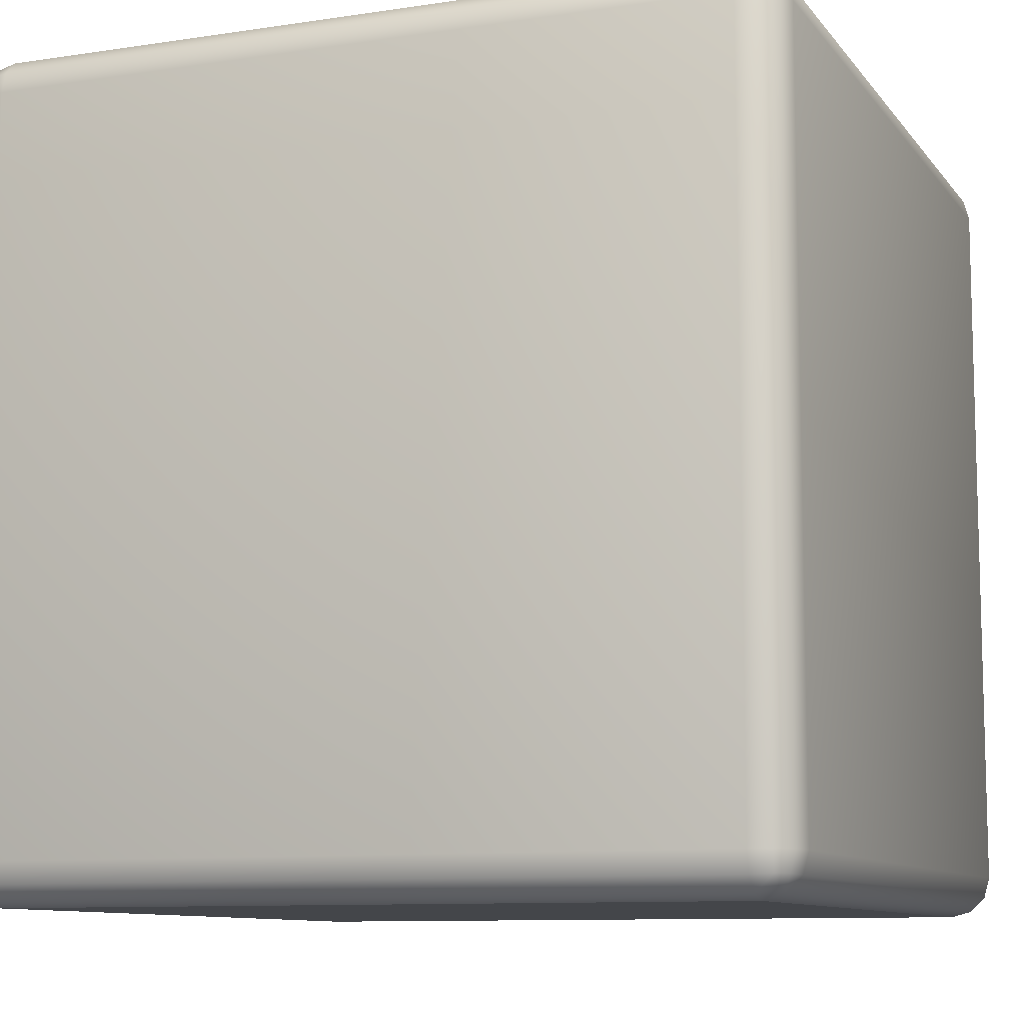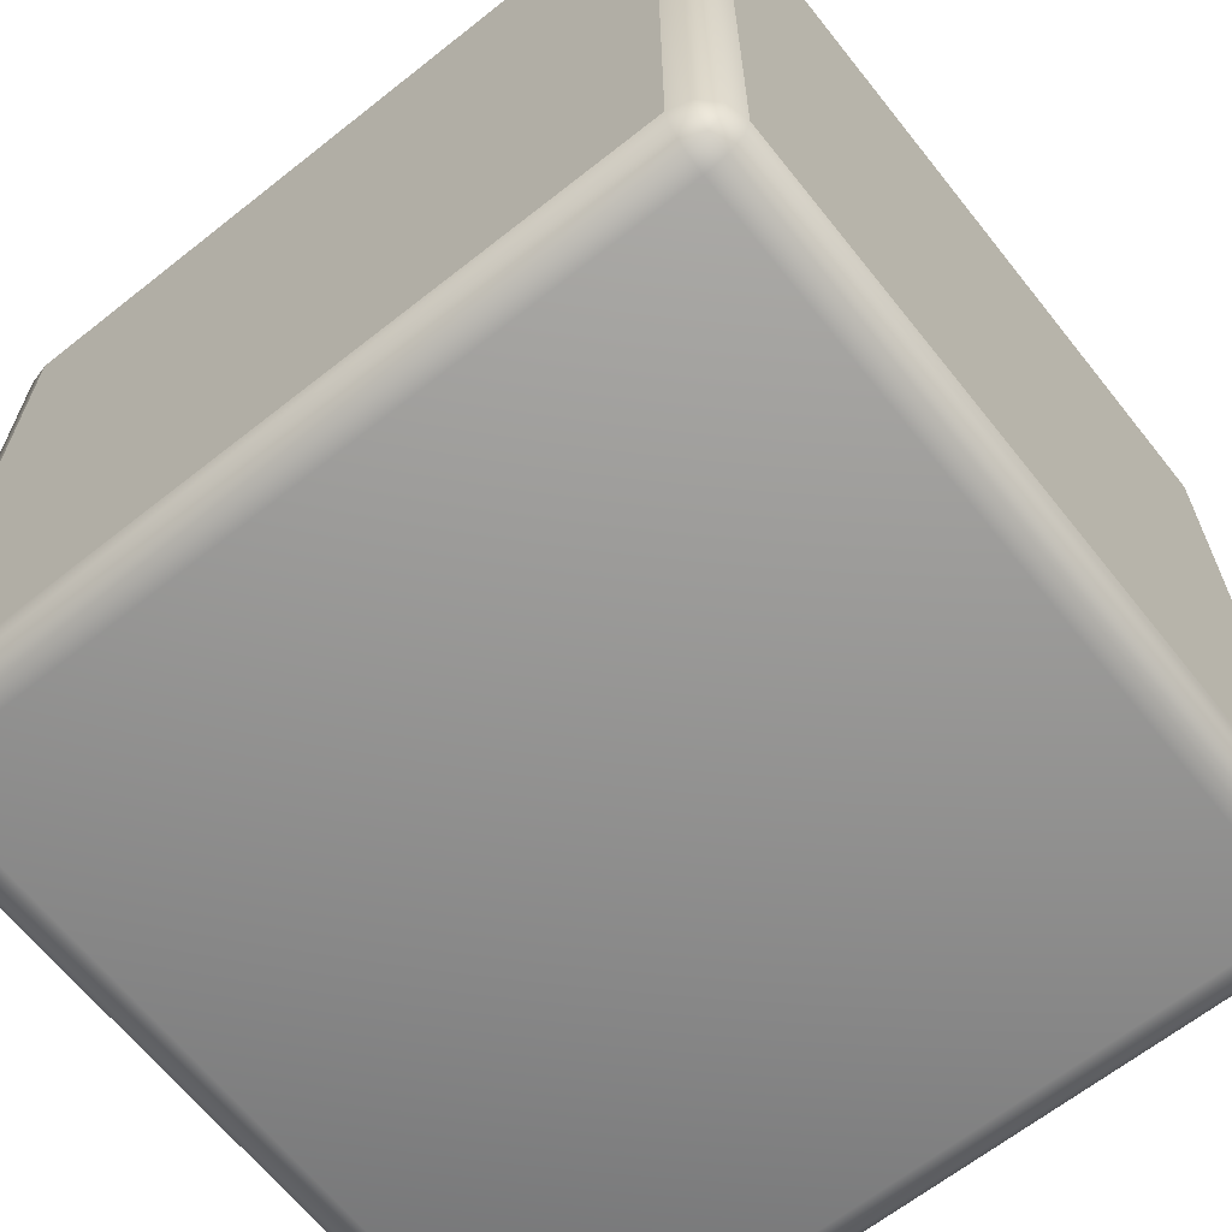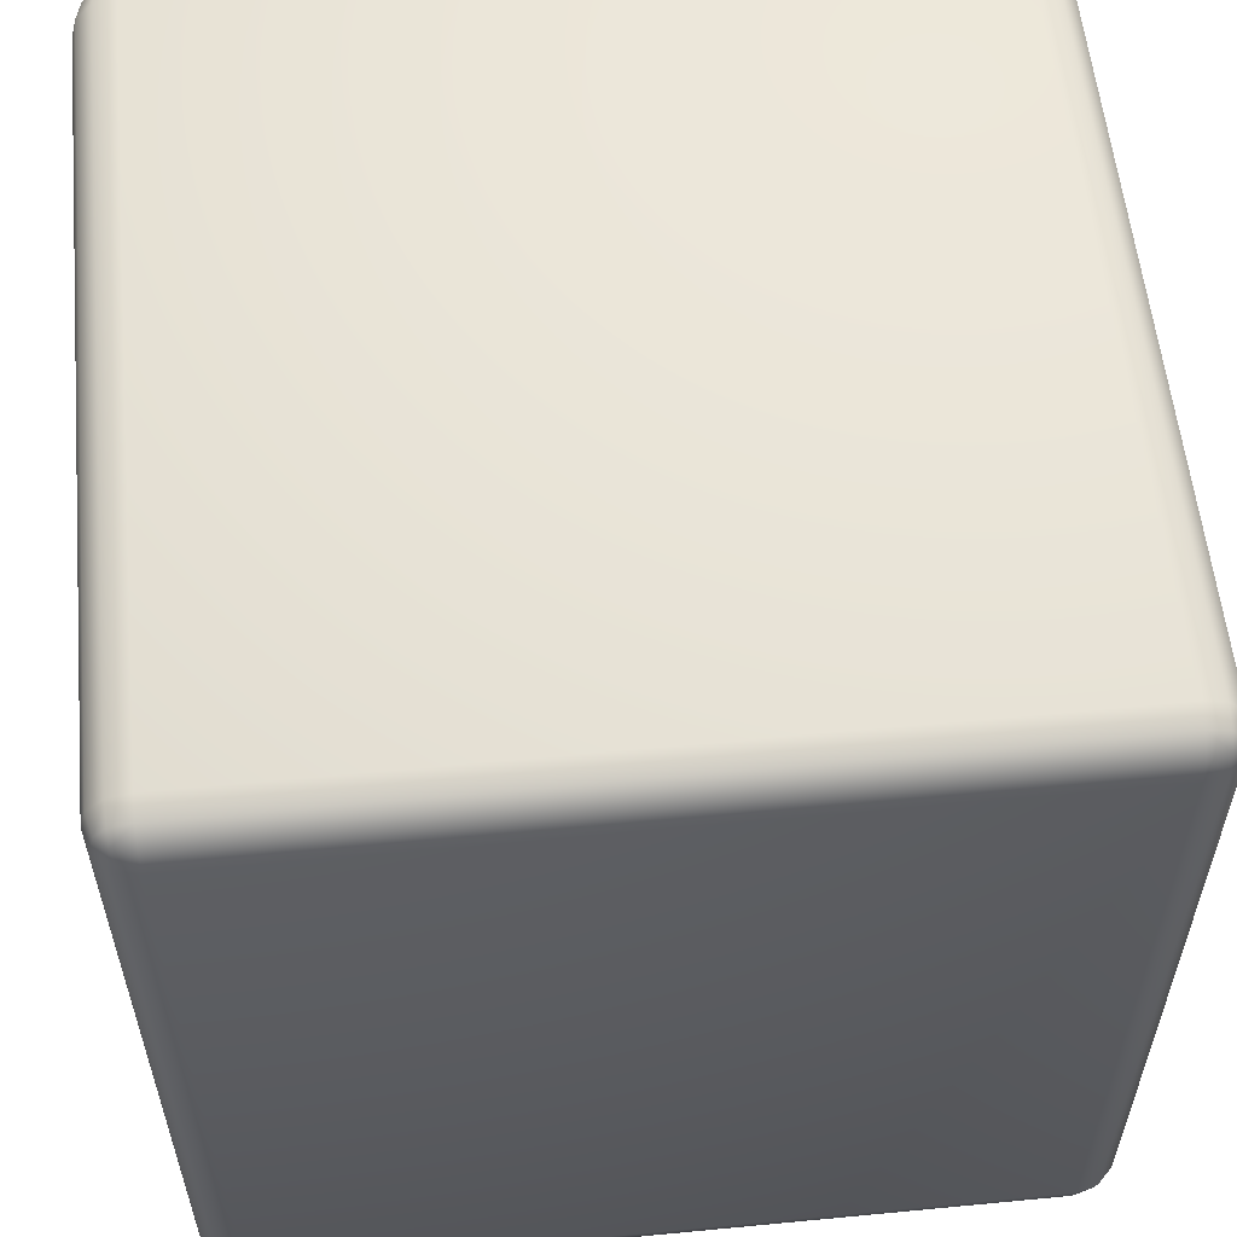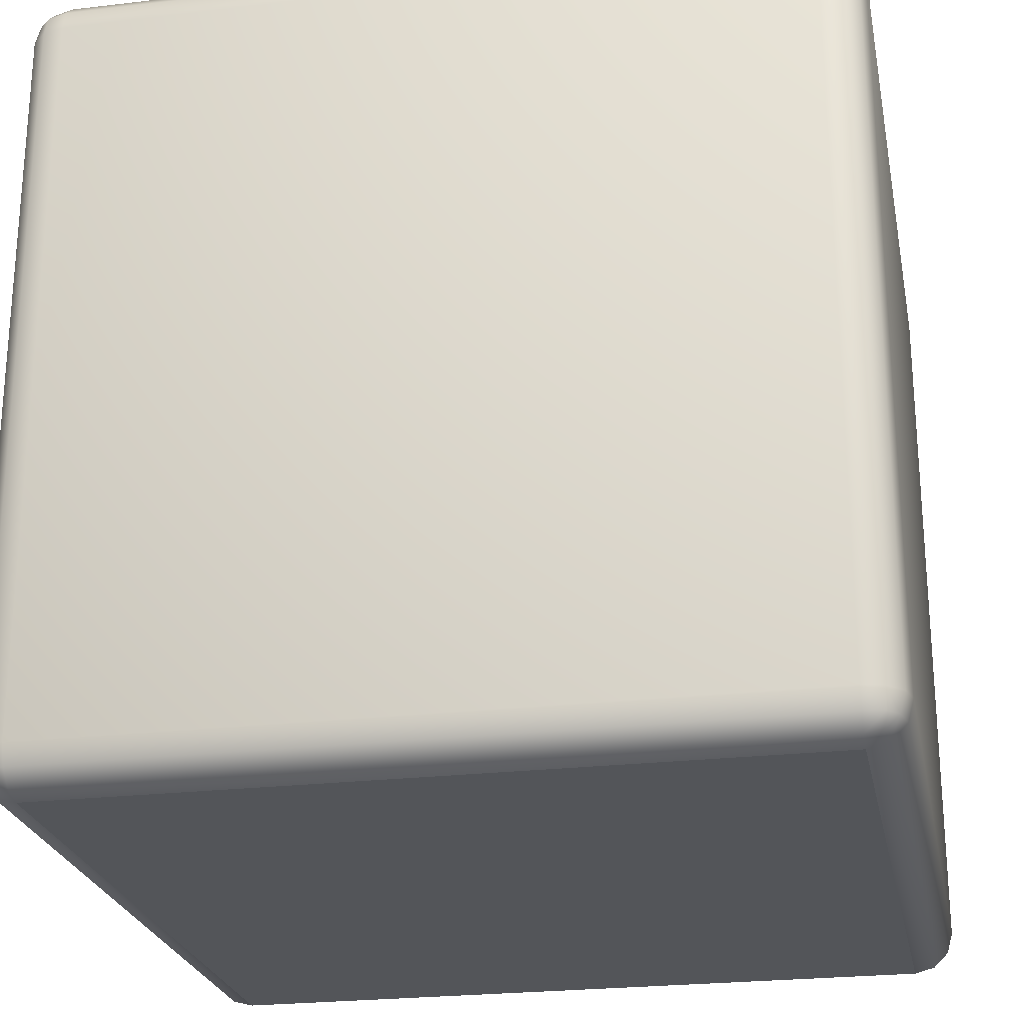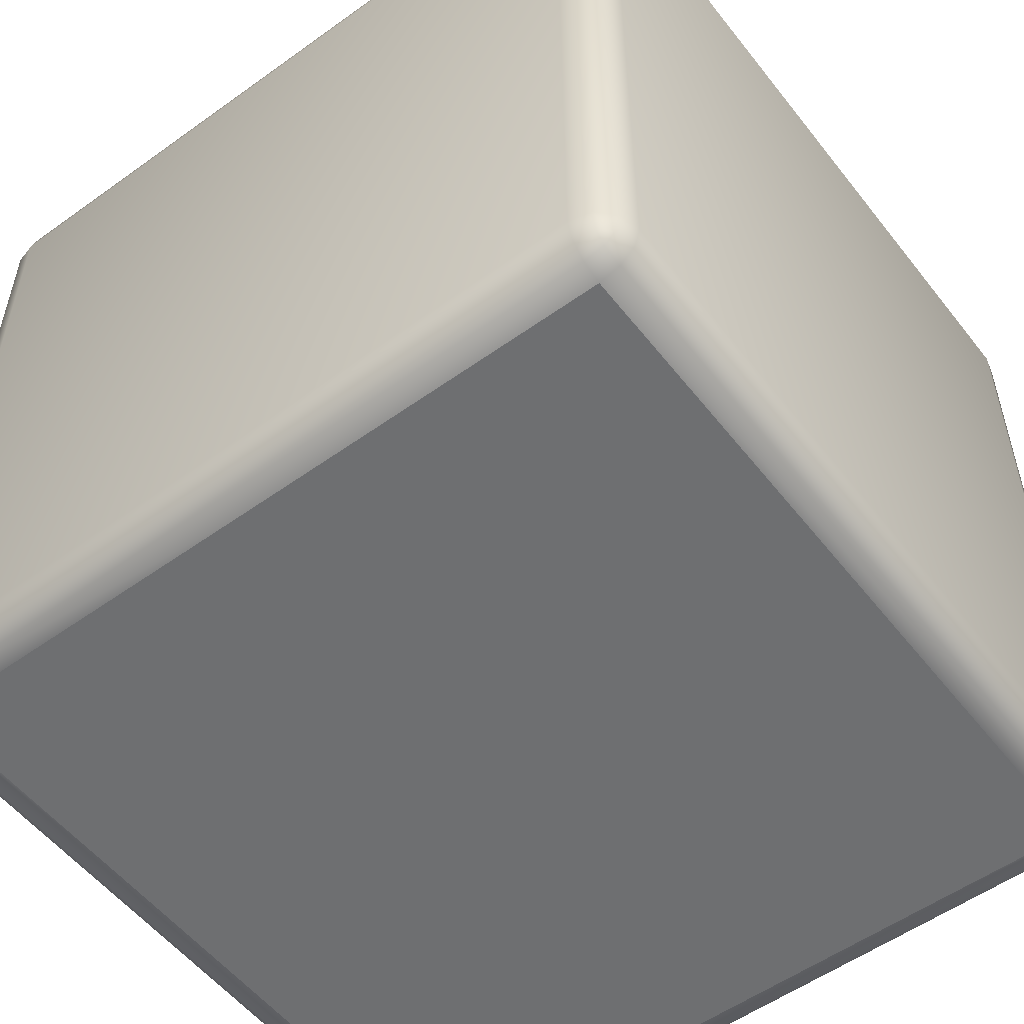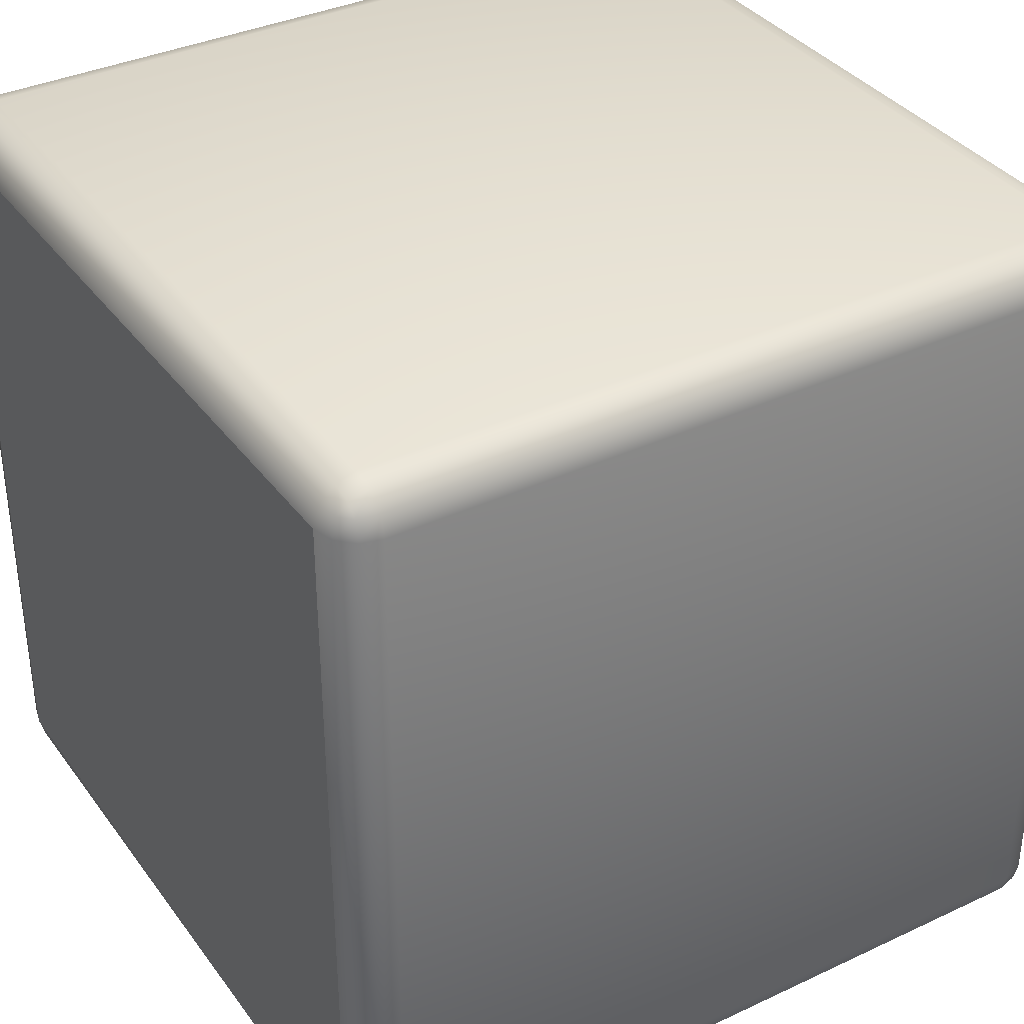
<metadata>
{"format":"obj","ext":"obj","renderer":"f3d","projection":"perspective","resolution":1024,"background":"white","views":[{"elev":-9.8,"azim":-68.5,"up":"+Z"},{"elev":-65.1,"azim":128.5,"up":"+Y"},{"elev":57.4,"azim":174.3,"up":"+Z"},{"elev":-24.4,"azim":-79.0,"up":"+Z"},{"elev":-54.5,"azim":-52.7,"up":"+Z"},{"elev":36.1,"azim":148.5,"up":"+Z"}]}
</metadata>
<code>
o Rubiks_Cube_Cube.011_piece11
v 2.899 0.9479 -2.986
v 1.101 0.8973 -3
v 1.101 0.9479 -2.986
v 1.051 0 -2.986
v 1.014 0.8973 -2.949
v 1.051 0.8973 -2.986
v 2.949 0 -2.986
v 2.899 0.8973 -3
v 2.949 0.8973 -2.986
v 1.014 0 -1.051
v 1.051 0.8973 -1.014
v 1.014 0.8973 -1.051
v 2.986 0.9479 -1.101
v 3 0.8973 -2.899
v 2.986 0.9479 -2.899
v 2.899 0.9851 -2.949
v 1.101 0.9851 -2.949
v 2.899 0.9986 -2.899
v 1.101 0.9986 -2.899
v 1.051 0.9851 -1.101
v 1.101 0.9986 -1.101
v 2.986 0 -2.949
v 2.986 0.8973 -2.949
v 2.899 0.9986 -1.101
v 2.949 0.9851 -2.899
v 1.101 0 -3
v 1.014 0 -2.949
v 1 0.8973 -2.899
v 3 0 -2.899
v 1.051 0 -1.014
v 1.101 0.8973 -1
v 1.014 0.9479 -2.899
v 1.053 0.9719 -2.947
v 1.027 0.9457 -2.947
v 1.101 0.9479 -1.014
v 2.899 0.8973 -1
v 2.899 0.9479 -1.014
v 2.986 0.8973 -1.051
v 2.949 0 -1.014
v 2.986 0 -1.051
v 1.051 0.9851 -2.899
v 2.947 0.9457 -2.973
v 2.973 0.9457 -2.947
v 2.947 0.9719 -2.947
v 1.053 0.9457 -2.973
v 2.949 0.8973 -1.014
v 2.899 0 -1
v 1.101 0.9851 -1.051
v 2.899 0.9851 -1.051
v 1.053 0.9719 -1.053
v 1.027 0.9457 -1.053
v 1.053 0.9457 -1.027
v 1.014 0.9479 -1.101
v 2.973 0.9457 -1.053
v 2.947 0.9719 -1.053
v 2.947 0.9457 -1.027
v 2.949 0.9851 -1.101
v 1 0.8973 -1.101
v 3 0.8973 -1.101
v 3 0 -1.101
v 1.101 0 -1
v 2.899 0 -3
v 1 0 -2.899
v 1 0 -1.101
v 1.101 -0.8973 -3
v 2.899 -0.9479 -2.986
v 1.101 -0.9479 -2.986
v 1.014 -0.8973 -2.949
v 1.051 -0.8973 -2.986
v 2.899 -0.8973 -3
v 2.949 -0.8973 -2.986
v 1.051 -0.8973 -1.014
v 1.014 -0.8973 -1.051
v 3 -0.8973 -2.899
v 2.986 -0.9479 -1.101
v 2.986 -0.9479 -2.899
v 2.899 -0.9851 -2.949
v 1.101 -0.9851 -2.949
v 2.899 -0.9986 -2.899
v 1.101 -0.9986 -2.899
v 1.051 -0.9851 -1.101
v 1.101 -0.9986 -1.101
v 2.986 -0.8973 -2.949
v 2.949 -0.9851 -2.899
v 2.899 -0.9986 -1.101
v 1 -0.8973 -2.899
v 1.101 -0.8973 -1
v 1.014 -0.9479 -2.899
v 1.053 -0.9719 -2.947
v 1.051 -0.9851 -2.899
v 2.899 -0.8973 -1
v 1.101 -0.9479 -1.014
v 2.899 -0.9479 -1.014
v 2.986 -0.8973 -1.051
v 2.947 -0.9457 -2.973
v 2.947 -0.9719 -2.947
v 2.973 -0.9457 -2.947
v 1.027 -0.9457 -2.947
v 1.053 -0.9457 -2.973
v 2.949 -0.8973 -1.014
v 1.101 -0.9851 -1.051
v 2.899 -0.9851 -1.051
v 1.053 -0.9719 -1.053
v 1.053 -0.9457 -1.027
v 1.027 -0.9457 -1.053
v 1.014 -0.9479 -1.101
v 2.973 -0.9457 -1.053
v 2.947 -0.9457 -1.027
v 2.947 -0.9719 -1.053
v 2.949 -0.9851 -1.101
v 1 -0.8973 -1.101
v 3 -0.8973 -1.101
f 14 60 29
f 2 62 26
f 60 74 29
f 62 65 26
f 14 59 60
f 2 8 62
f 60 112 74
f 62 70 65
f 1 2 3
f 4 5 6
f 7 8 9
f 10 11 12
f 13 14 15
f 16 3 17
f 18 17 19
f 19 20 21
f 22 9 23
f 24 25 18
f 26 6 2
f 27 28 5
f 29 23 14
f 30 31 11
f 32 33 34
f 1 9 8
f 35 36 37
f 32 5 28
f 38 39 40
f 6 3 2
f 17 41 19
f 23 42 43
f 44 43 42
f 23 15 14
f 25 16 18
f 15 44 25
f 1 44 42
f 3 33 17
f 33 45 34
f 46 47 39
f 5 45 6
f 48 37 49
f 21 49 24
f 50 51 52
f 11 51 12
f 35 11 31
f 53 50 20
f 20 48 21
f 54 55 56
f 49 57 24
f 46 54 56
f 37 55 49
f 46 37 36
f 12 53 58
f 13 38 59
f 36 61 47
f 13 55 54
f 21 18 19
f 58 63 64
f 35 50 52
f 41 53 20
f 32 58 53
f 57 15 25
f 64 12 58
f 59 40 60
f 65 66 67
f 68 4 69
f 70 7 71
f 72 10 73
f 74 75 76
f 67 77 78
f 78 79 80
f 81 80 82
f 71 22 83
f 84 85 79
f 69 26 65
f 86 27 68
f 83 29 74
f 87 30 72
f 88 89 90
f 71 66 70
f 91 92 93
f 68 88 86
f 39 94 40
f 67 69 65
f 90 78 80
f 83 95 71
f 96 95 97
f 76 83 74
f 77 84 79
f 96 76 84
f 66 96 77
f 89 67 78
f 89 98 99
f 47 100 39
f 69 98 68
f 93 101 102
f 102 82 85
f 103 104 105
f 73 104 72
f 72 92 87
f 103 106 81
f 101 81 82
f 107 108 109
f 110 102 85
f 100 107 94
f 109 93 102
f 93 100 91
f 106 73 111
f 94 75 112
f 61 91 47
f 75 109 110
f 79 82 80
f 63 111 64
f 92 103 101
f 106 90 81
f 111 88 106
f 76 110 84
f 73 64 111
f 40 112 60
f 1 8 2
f 4 27 5
f 7 62 8
f 10 30 11
f 13 59 14
f 16 1 3
f 18 16 17
f 19 41 20
f 22 7 9
f 24 57 25
f 26 4 6
f 27 63 28
f 29 22 23
f 30 61 31
f 32 41 33
f 1 42 9
f 35 31 36
f 32 34 5
f 38 46 39
f 6 45 3
f 17 33 41
f 23 9 42
f 23 43 15
f 25 44 16
f 15 43 44
f 1 16 44
f 3 45 33
f 46 36 47
f 5 34 45
f 48 35 37
f 21 48 49
f 11 52 51
f 35 52 11
f 53 51 50
f 20 50 48
f 49 55 57
f 46 38 54
f 37 56 55
f 46 56 37
f 12 51 53
f 13 54 38
f 36 31 61
f 13 57 55
f 21 24 18
f 58 28 63
f 35 48 50
f 41 32 53
f 32 28 58
f 57 13 15
f 64 10 12
f 59 38 40
f 65 70 66
f 68 27 4
f 70 62 7
f 72 30 10
f 74 112 75
f 67 66 77
f 78 77 79
f 81 90 80
f 71 7 22
f 84 110 85
f 69 4 26
f 86 63 27
f 83 22 29
f 87 61 30
f 88 98 89
f 71 95 66
f 91 87 92
f 68 98 88
f 39 100 94
f 67 99 69
f 90 89 78
f 83 97 95
f 76 97 83
f 77 96 84
f 96 97 76
f 66 95 96
f 89 99 67
f 47 91 100
f 69 99 98
f 93 92 101
f 102 101 82
f 73 105 104
f 72 104 92
f 103 105 106
f 101 103 81
f 110 109 102
f 100 108 107
f 109 108 93
f 93 108 100
f 106 105 73
f 94 107 75
f 61 87 91
f 75 107 109
f 79 85 82
f 63 86 111
f 92 104 103
f 106 88 90
f 111 86 88
f 76 75 110
f 73 10 64
f 40 94 112

</code>
